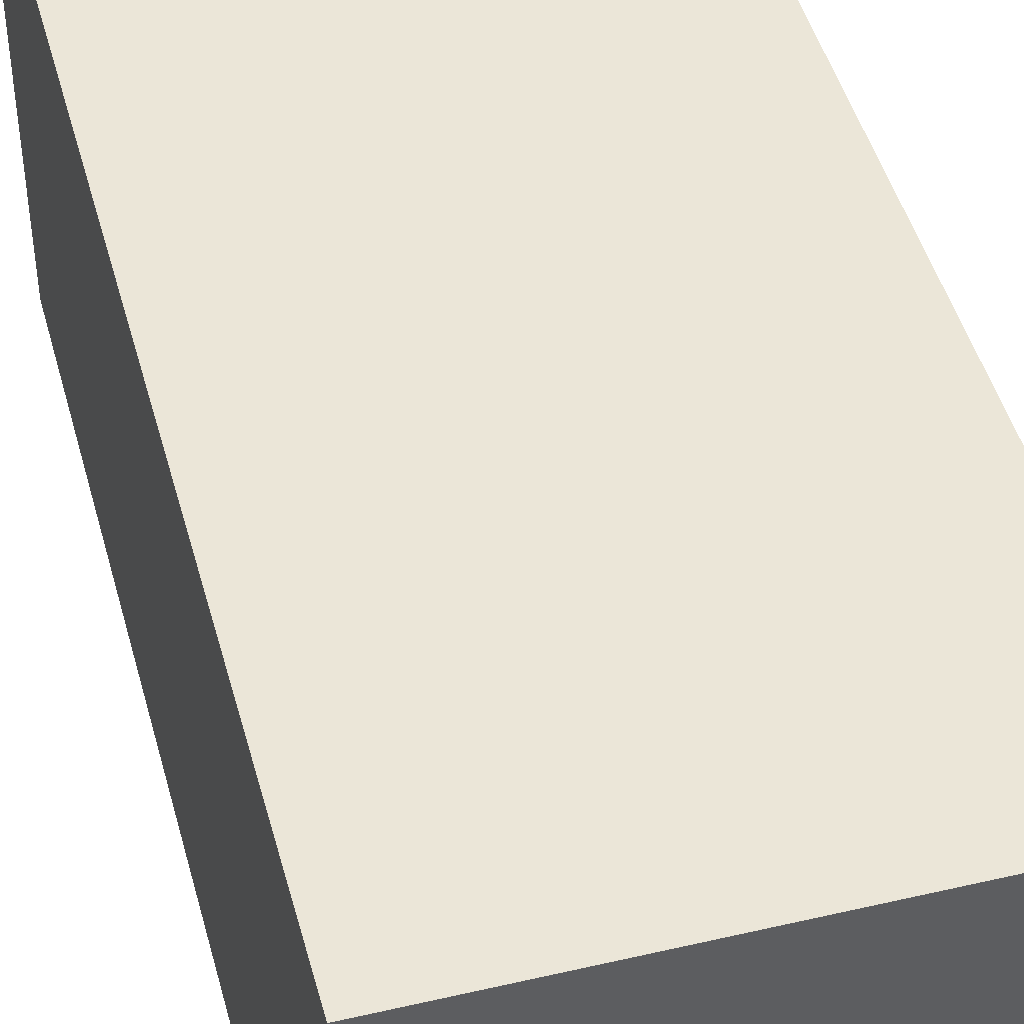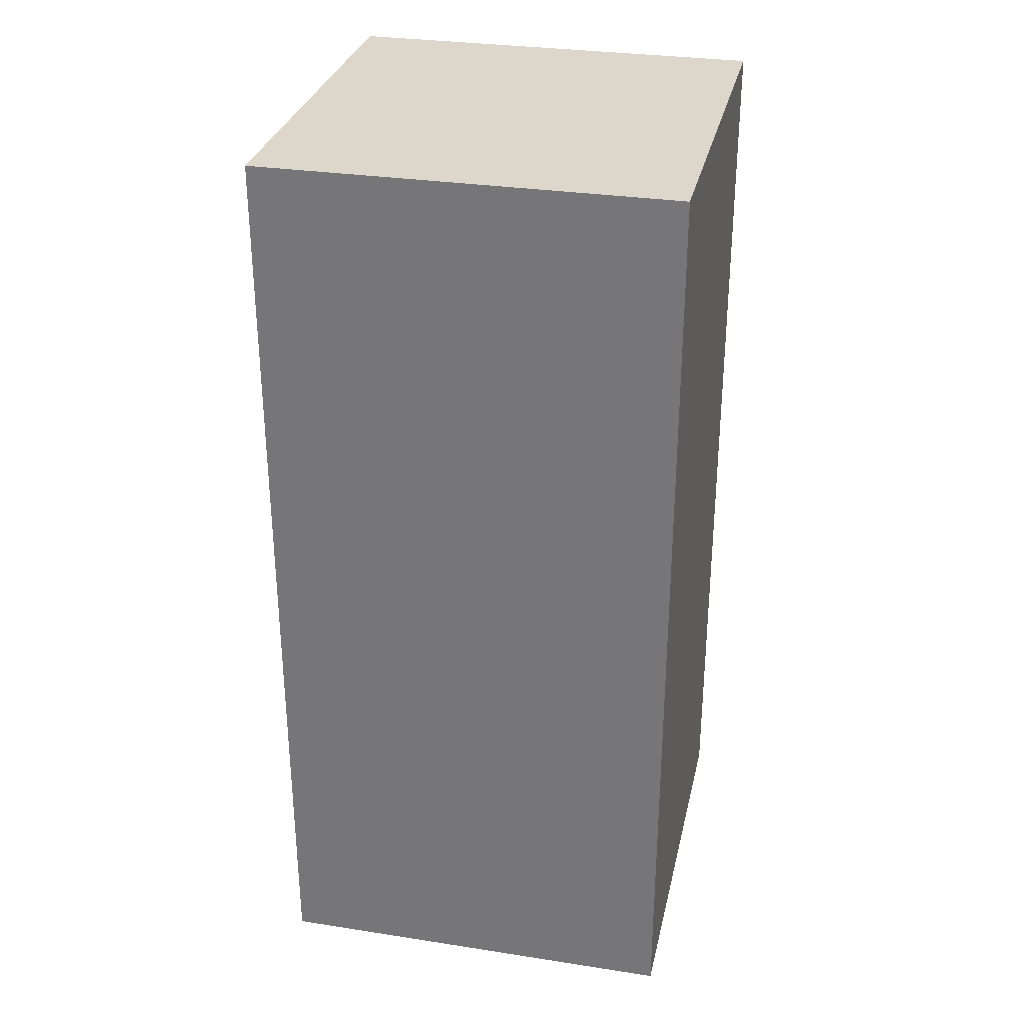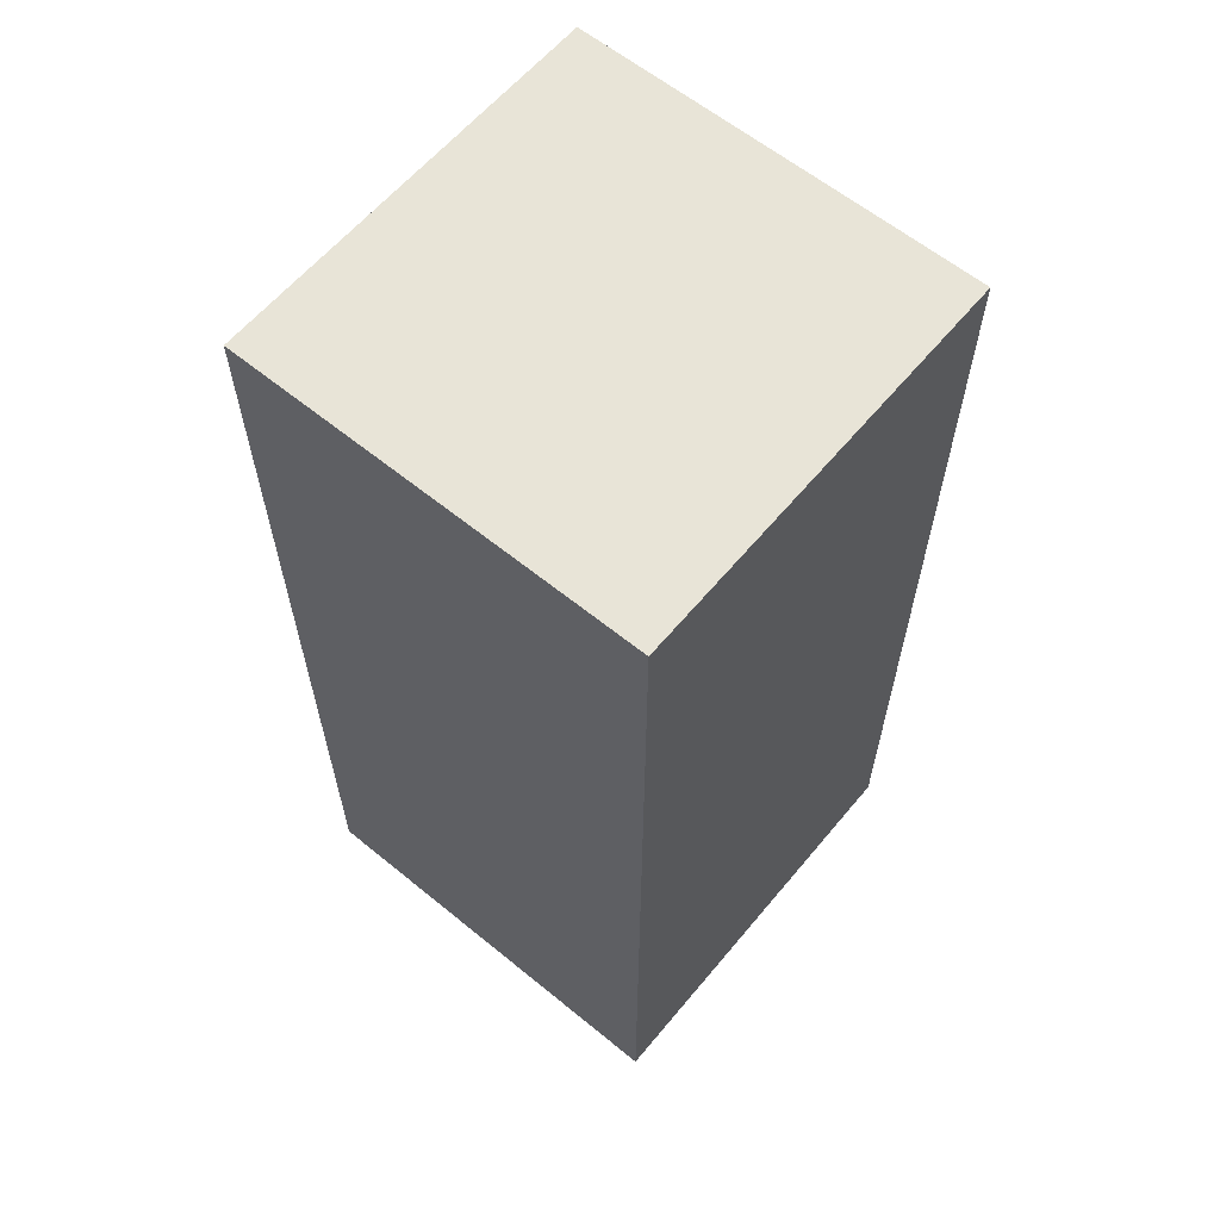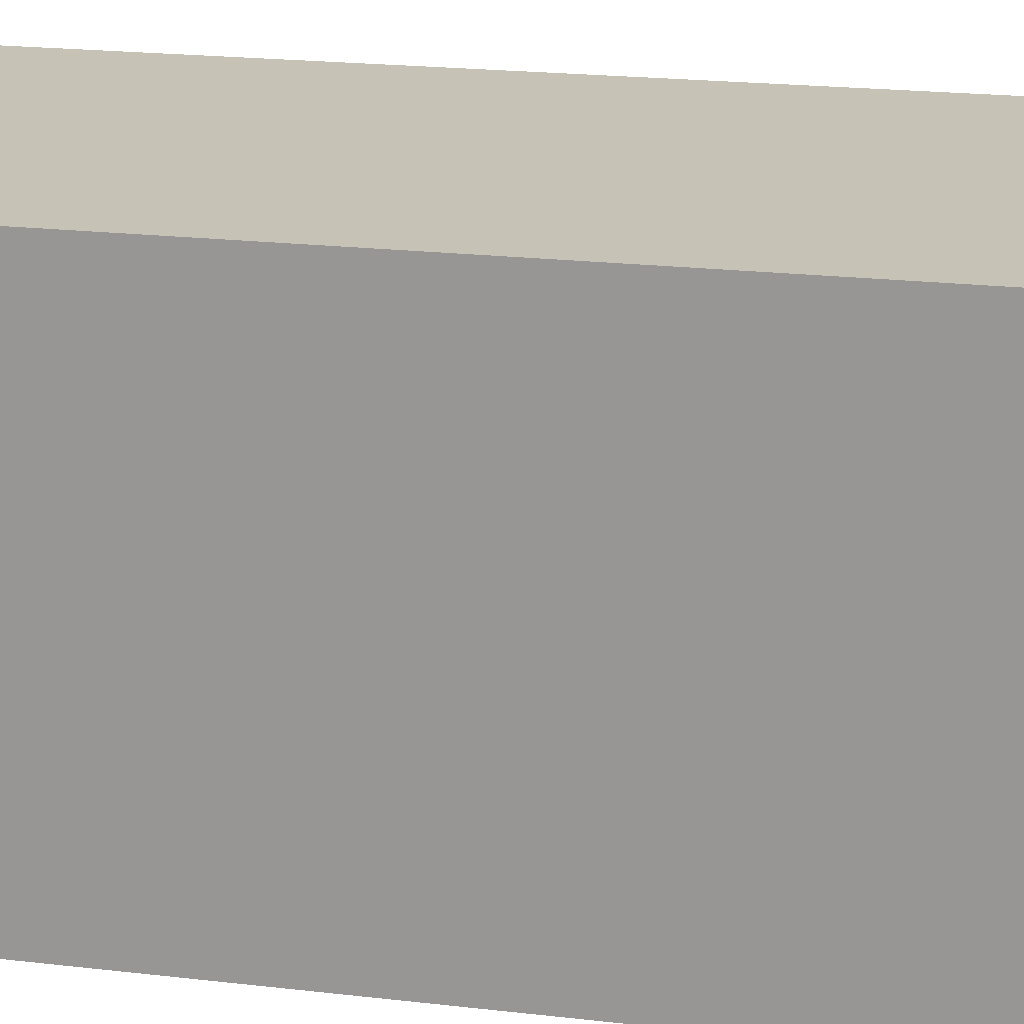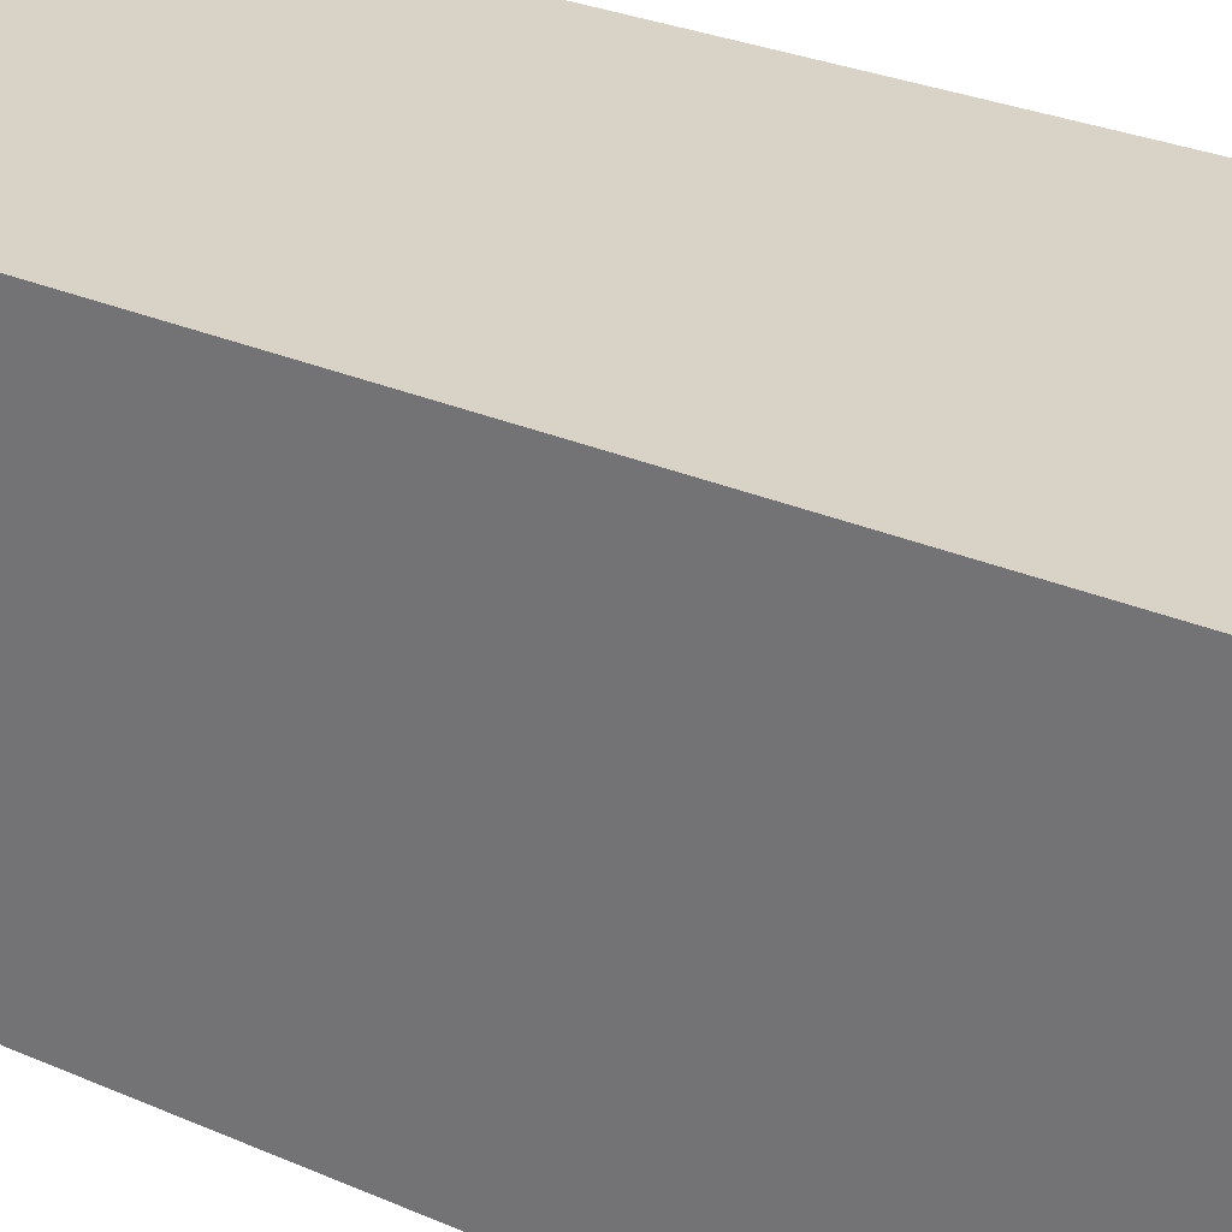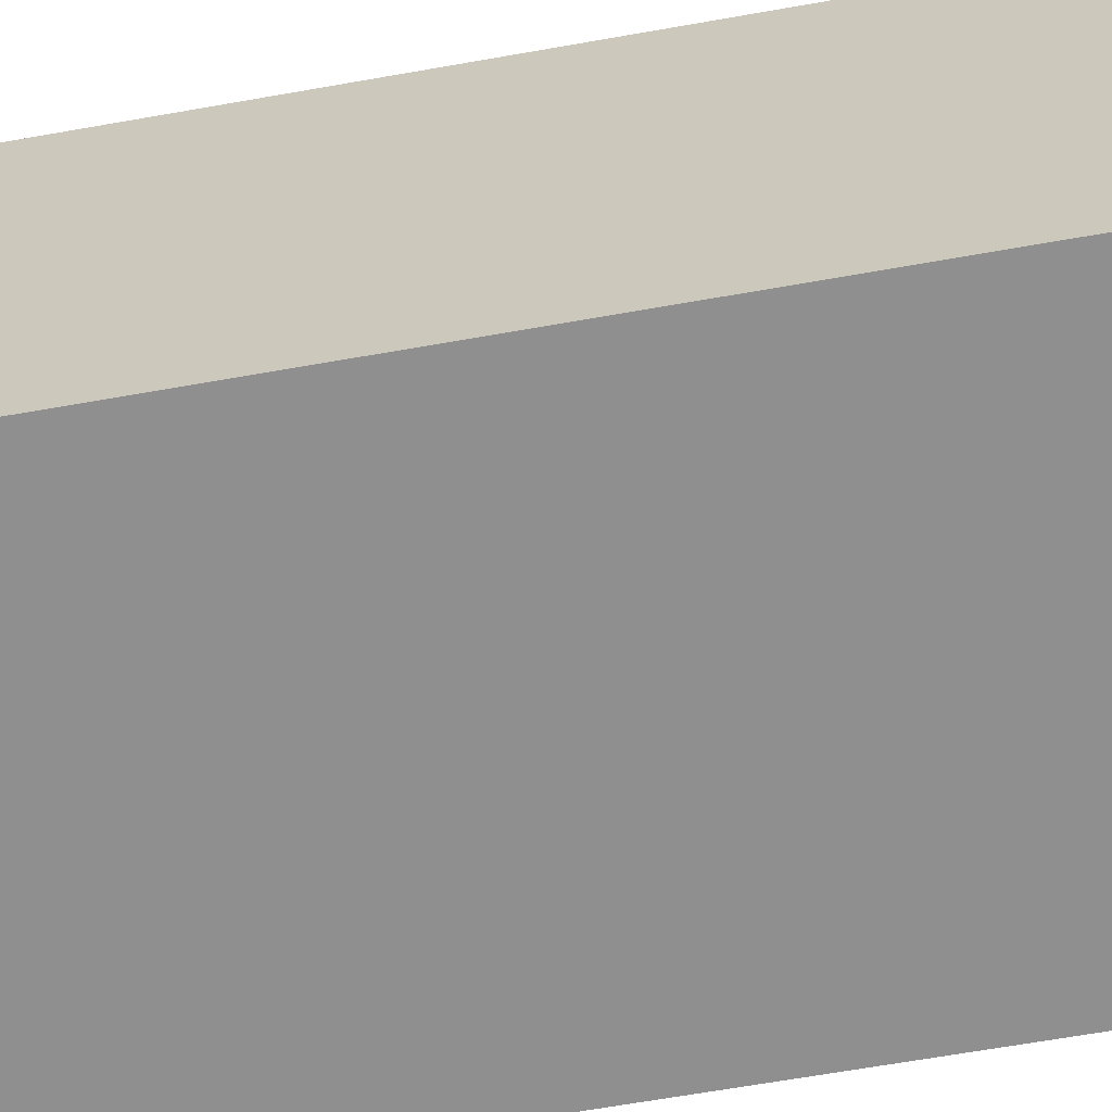
<metadata>
{"format":"obj","ext":"obj","renderer":"f3d","projection":"perspective","resolution":1024,"background":"white","views":[{"elev":46.3,"azim":-14.9,"up":"+Z"},{"elev":30.8,"azim":12.5,"up":"+Y"},{"elev":61.4,"azim":39.7,"up":"+Y"},{"elev":19.1,"azim":102.9,"up":"+Z"},{"elev":28.2,"azim":123.7,"up":"+Z"},{"elev":-65.4,"azim":-79.9,"up":"+Z"}]}
</metadata>
<code>
o floor_Plane
v -4 -0.5824 4
v 4 -0.5824 4
v -4 -0.5824 -4
v 4 -0.5824 -4
v -4 -18.61 4
v 4 -18.61 4
v -4 -18.61 -4
v 4 -18.61 -4
f 3 2 1
f 6 7 5
f 2 5 1
f 4 6 2
f 1 7 3
f 3 8 4
f 3 4 2
f 6 8 7
f 2 6 5
f 4 8 6
f 1 5 7
f 3 7 8

</code>
